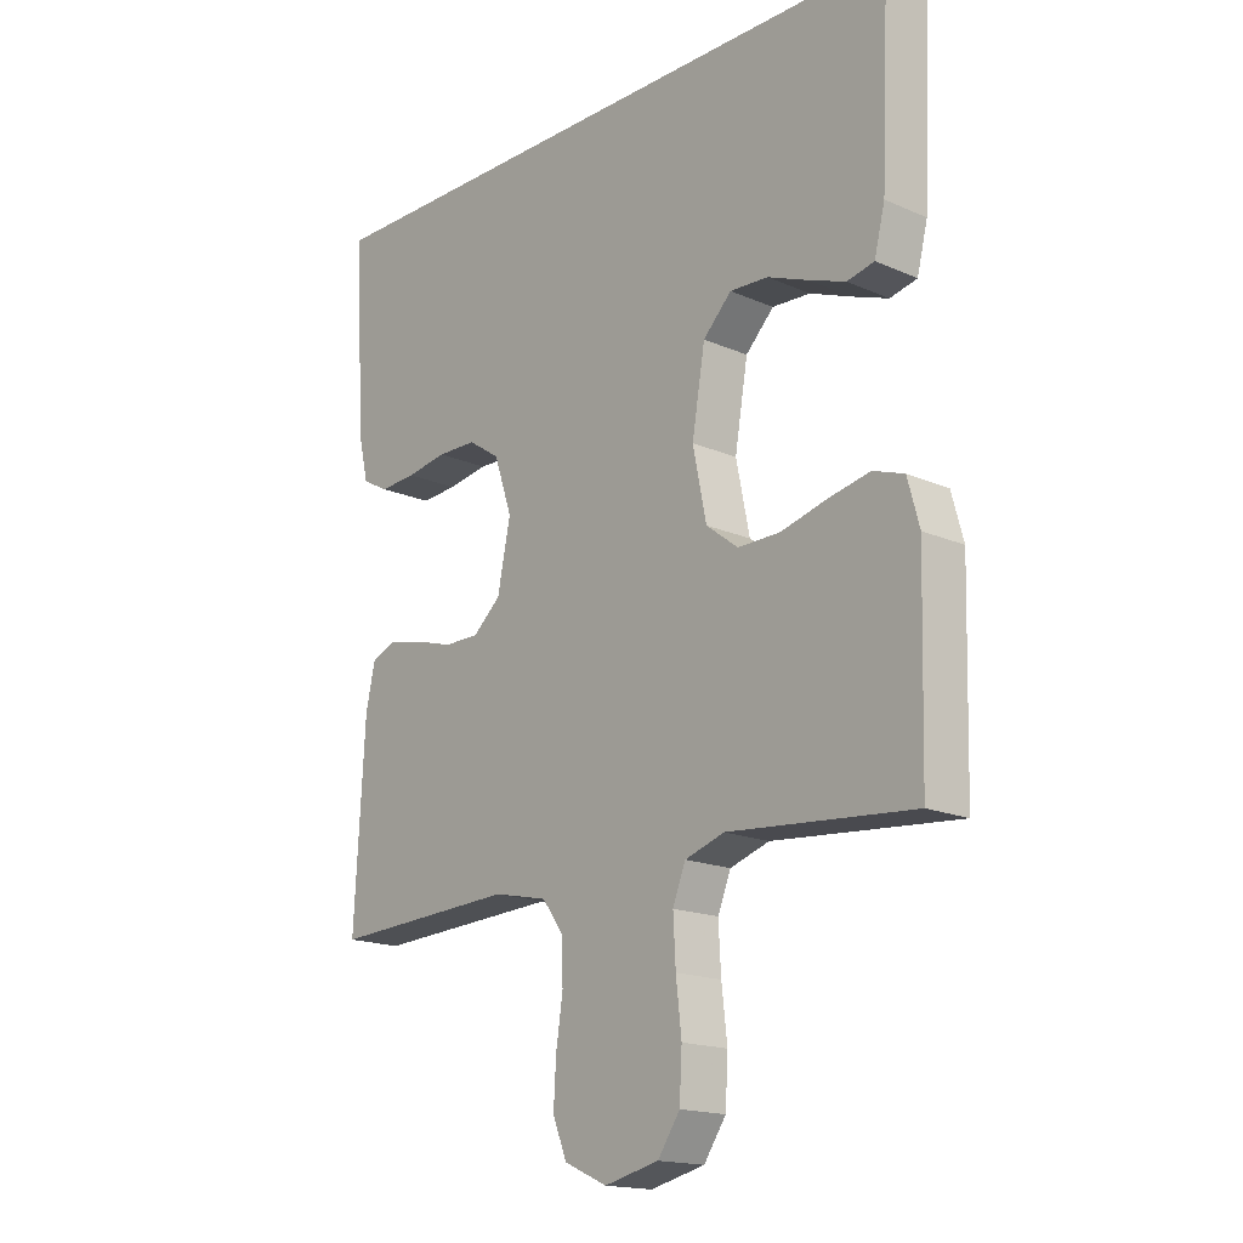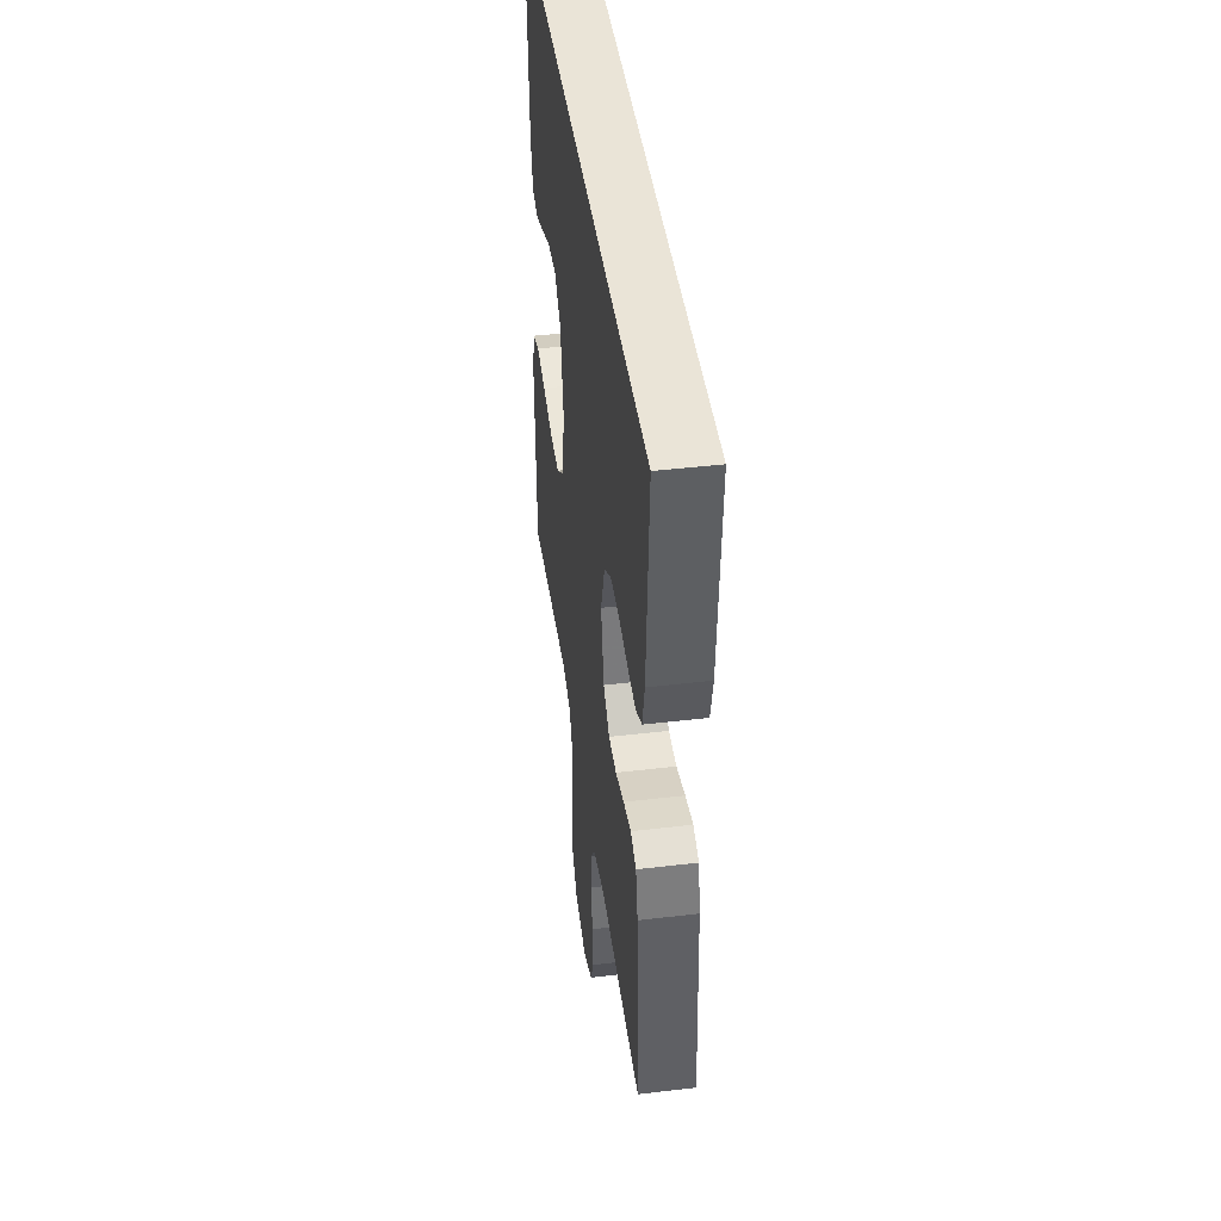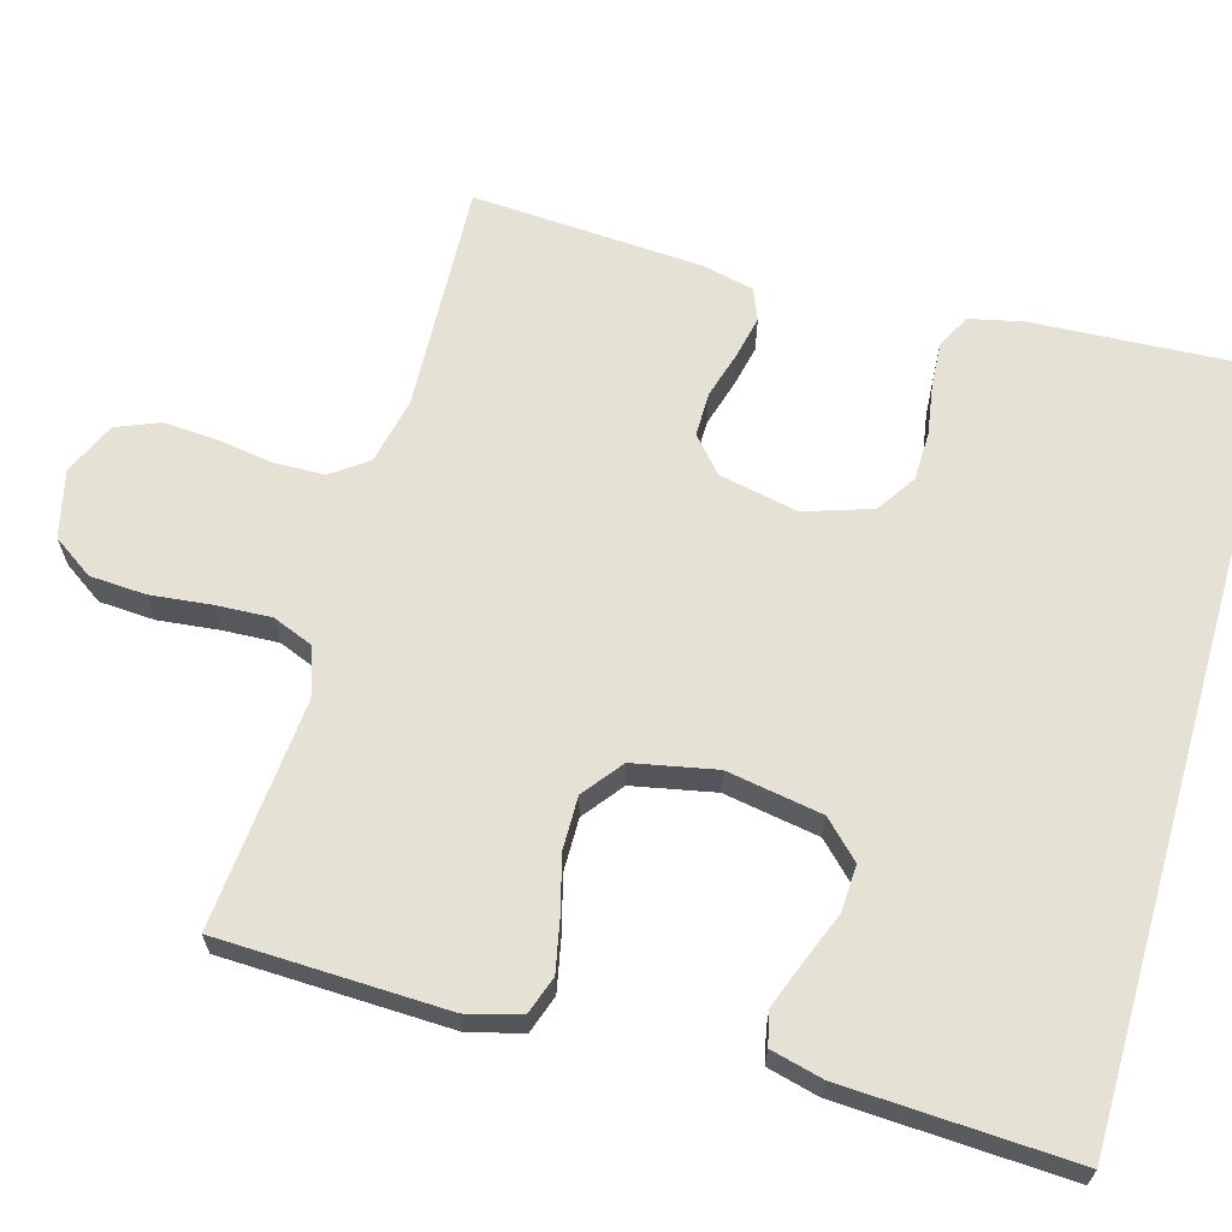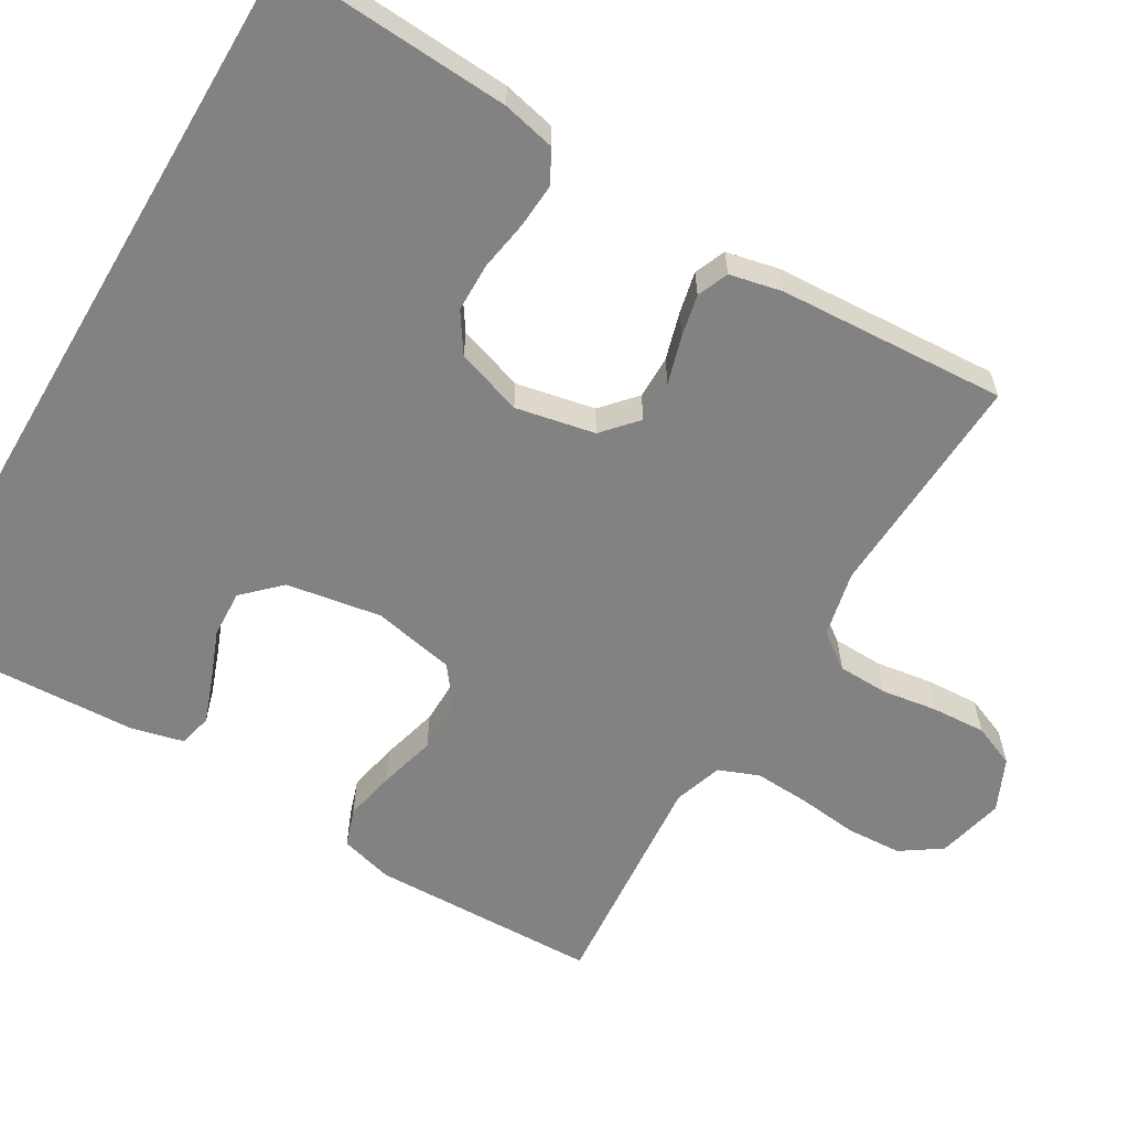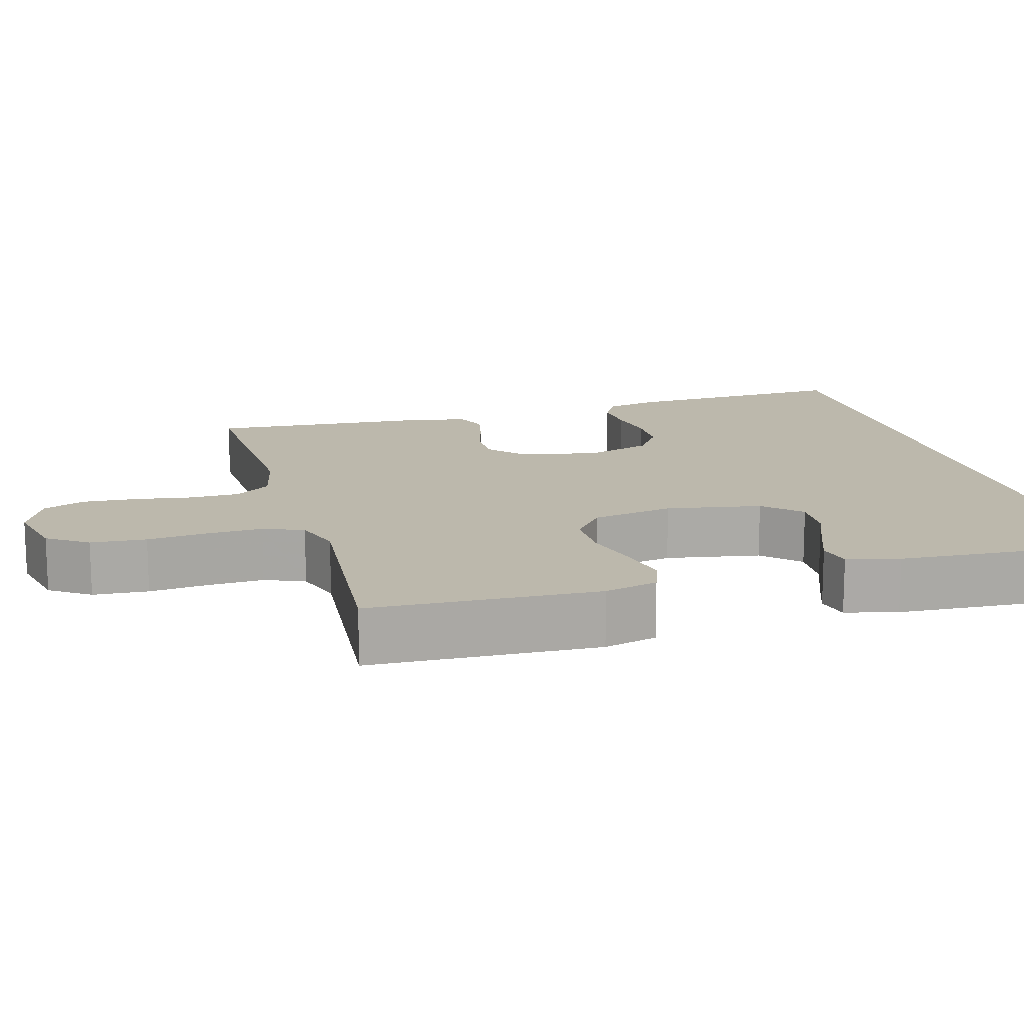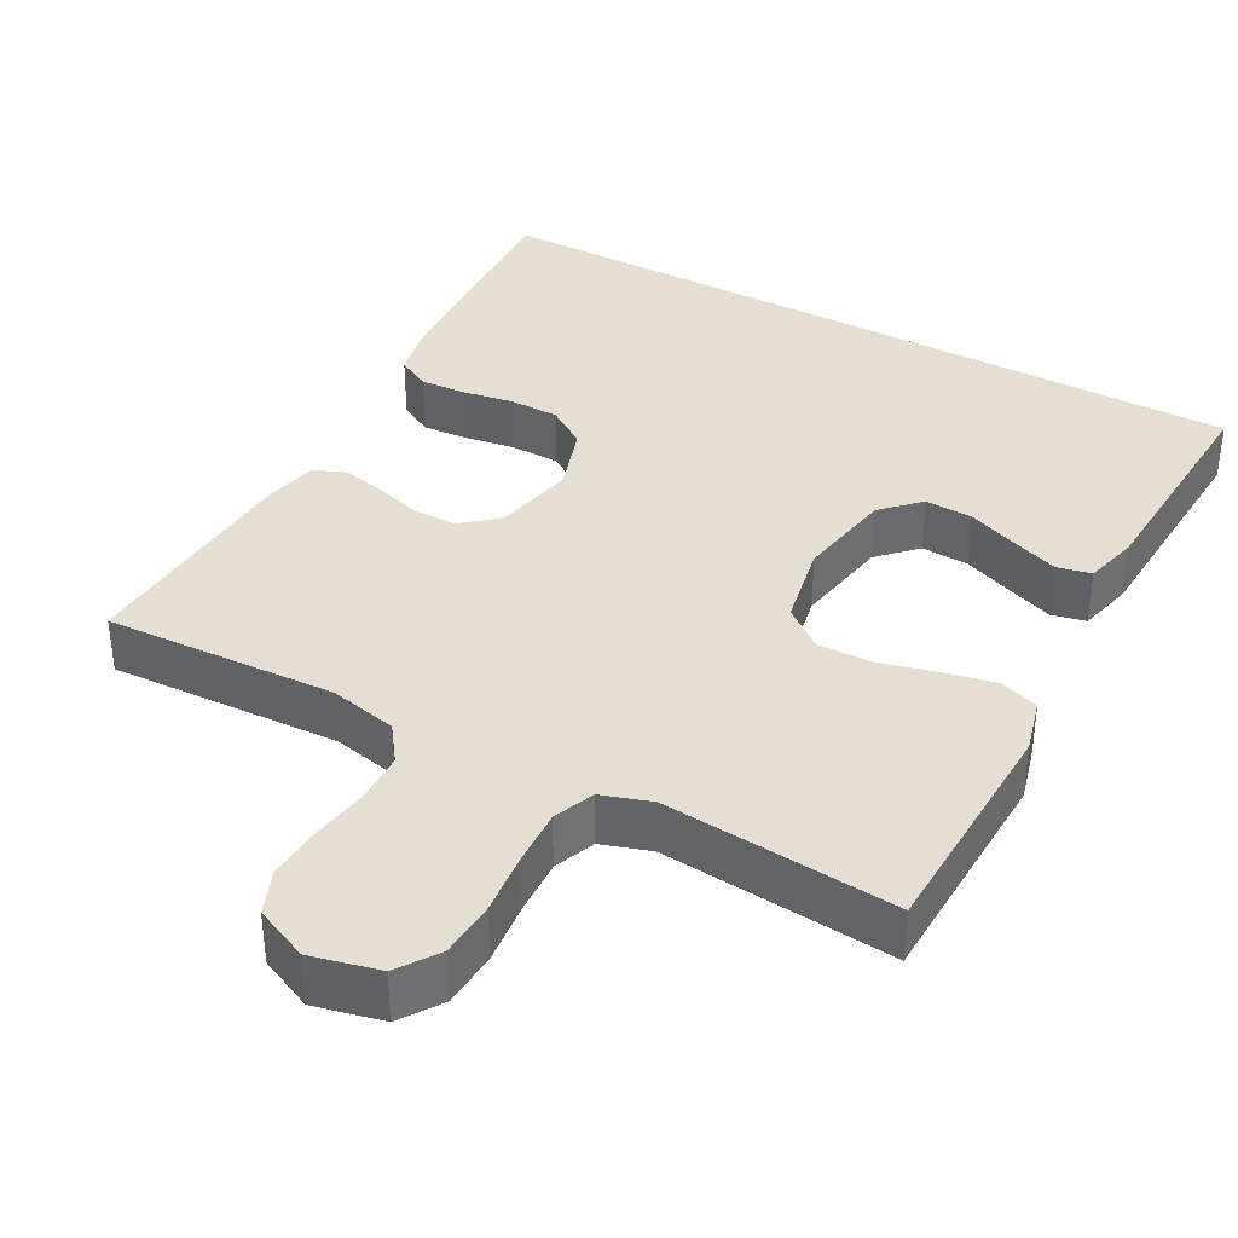
<metadata>
{"format":"obj","ext":"obj","renderer":"f3d","projection":"perspective","resolution":1024,"background":"white","views":[{"elev":-17.0,"azim":-131.4,"up":"+Z"},{"elev":43.7,"azim":82.1,"up":"+Z"},{"elev":64.9,"azim":-73.9,"up":"+Y"},{"elev":-60.8,"azim":59.5,"up":"+Y"},{"elev":14.6,"azim":-105.3,"up":"+Y"},{"elev":37.1,"azim":-151.1,"up":"+Y"}]}
</metadata>
<code>
v 0.5 0.07 -0.5
v 0.2 0.07 -0.485
v 0.113 0.07 -0.504
v 0.079 0.07 -0.551
v 0.077 0.07 -0.617
v 0.088 0.07 -0.69
v 0.092 0.07 -0.761
v 0.069 0.07 -0.817
v 0 0.07 -0.848
v -0.088 0.07 -0.827
v -0.124 0.07 -0.774
v -0.128 0.07 -0.701
v -0.119 0.07 -0.622
v -0.115 0.07 -0.549
v -0.136 0.07 -0.496
v -0.2 0.07 -0.475
v -0.5 0.07 -0.5
v -0.508 0.07 -0.2
v -0.489 0.07 -0.13
v -0.439 0.07 -0.113
v -0.372 0.07 -0.127
v -0.297 0.07 -0.147
v -0.228 0.07 -0.148
v -0.176 0.07 -0.108
v -0.154 0.07 0
v -0.175 0.07 0.125
v -0.221 0.07 0.172
v -0.283 0.07 0.169
v -0.349 0.07 0.143
v -0.409 0.07 0.121
v -0.453 0.07 0.131
v -0.47 0.07 0.2
v -0.484 0.07 0.5
v 0.533 0.07 0.5
v 0.515 0.07 0.2
v 0.499 0.07 0.13
v 0.456 0.07 0.107
v 0.397 0.07 0.111
v 0.331 0.07 0.122
v 0.267 0.07 0.121
v 0.216 0.07 0.087
v 0.187 0.07 0
v 0.208 0.07 -0.104
v 0.253 0.07 -0.144
v 0.31 0.07 -0.144
v 0.372 0.07 -0.126
v 0.427 0.07 -0.114
v 0.468 0.07 -0.131
v 0.483 0.07 -0.2
v 0.5 0 -0.5
v 0.2 0 -0.485
v 0.113 0 -0.504
v 0.079 0 -0.551
v 0.077 0 -0.617
v 0.088 0 -0.69
v 0.092 0 -0.761
v 0.069 0 -0.817
v 0 0 -0.848
v -0.088 0 -0.827
v -0.124 0 -0.774
v -0.128 0 -0.701
v -0.119 0 -0.622
v -0.115 0 -0.549
v -0.136 0 -0.496
v -0.2 0 -0.475
v -0.5 0 -0.5
v -0.508 0 -0.2
v -0.489 0 -0.13
v -0.439 0 -0.113
v -0.372 0 -0.127
v -0.297 0 -0.147
v -0.228 0 -0.148
v -0.176 0 -0.108
v -0.154 0 0
v -0.175 0 0.125
v -0.221 0 0.172
v -0.283 0 0.169
v -0.349 0 0.143
v -0.409 0 0.121
v -0.453 0 0.131
v -0.47 0 0.2
v -0.484 0 0.5
v 0.533 0 0.5
v 0.515 0 0.2
v 0.499 0 0.13
v 0.456 0 0.107
v 0.397 0 0.111
v 0.331 0 0.122
v 0.267 0 0.121
v 0.216 0 0.087
v 0.187 0 0
v 0.208 0 -0.104
v 0.253 0 -0.144
v 0.31 0 -0.144
v 0.372 0 -0.126
v 0.427 0 -0.114
v 0.468 0 -0.131
v 0.483 0 -0.2
f 49 1 2
f 48 49 2
f 47 48 2
f 46 47 2
f 45 46 2
f 44 45 2 3
f 43 44 3 4
f 42 43 4
f 37 38 39
f 36 37 39
f 35 36 39
f 34 35 39
f 33 34 39
f 33 39 40
f 31 32 33
f 30 31 33
f 29 30 33
f 28 29 33
f 27 28 33
f 33 40 41
f 27 33 41
f 26 27 41
f 20 21 22
f 19 20 22
f 18 19 22
f 17 18 22
f 16 17 22
f 15 16 22 23
f 14 15 23 24
f 11 12 13
f 10 11 13
f 9 10 13
f 8 9 13
f 7 8 13
f 6 7 13
f 5 6 13
f 4 5 13 14
f 14 24 25
f 4 14 25
f 42 4 25
f 25 26 41 42
f 51 50 98
f 51 98 97
f 51 97 96
f 51 96 95
f 51 95 94
f 52 51 94 93
f 53 52 93 92
f 53 92 91
f 88 87 86
f 88 86 85
f 88 85 84
f 88 84 83
f 88 83 82
f 89 88 82
f 82 81 80
f 82 80 79
f 82 79 78
f 82 78 77
f 82 77 76
f 90 89 82
f 90 82 76
f 90 76 75
f 71 70 69
f 71 69 68
f 71 68 67
f 71 67 66
f 71 66 65
f 72 71 65 64
f 73 72 64 63
f 62 61 60
f 62 60 59
f 62 59 58
f 62 58 57
f 62 57 56
f 62 56 55
f 62 55 54
f 63 62 54 53
f 74 73 63
f 74 63 53
f 74 53 91
f 91 90 75 74
f 1 50 51 2
f 2 51 52 3
f 3 52 53 4
f 4 53 54 5
f 5 54 55 6
f 6 55 56 7
f 7 56 57 8
f 8 57 58 9
f 9 58 59 10
f 10 59 60 11
f 11 60 61 12
f 12 61 62 13
f 13 62 63 14
f 14 63 64 15
f 15 64 65 16
f 16 65 66 17
f 17 66 67 18
f 18 67 68 19
f 19 68 69 20
f 20 69 70 21
f 21 70 71 22
f 22 71 72 23
f 23 72 73 24
f 24 73 74 25
f 25 74 75 26
f 26 75 76 27
f 27 76 77 28
f 28 77 78 29
f 29 78 79 30
f 30 79 80 31
f 31 80 81 32
f 32 81 82 33
f 33 82 83 34
f 34 83 84 35
f 35 84 85 36
f 36 85 86 37
f 37 86 87 38
f 38 87 88 39
f 39 88 89 40
f 40 89 90 41
f 41 90 91 42
f 42 91 92 43
f 43 92 93 44
f 44 93 94 45
f 45 94 95 46
f 46 95 96 47
f 47 96 97 48
f 48 97 98 49
f 49 98 50 1

</code>
